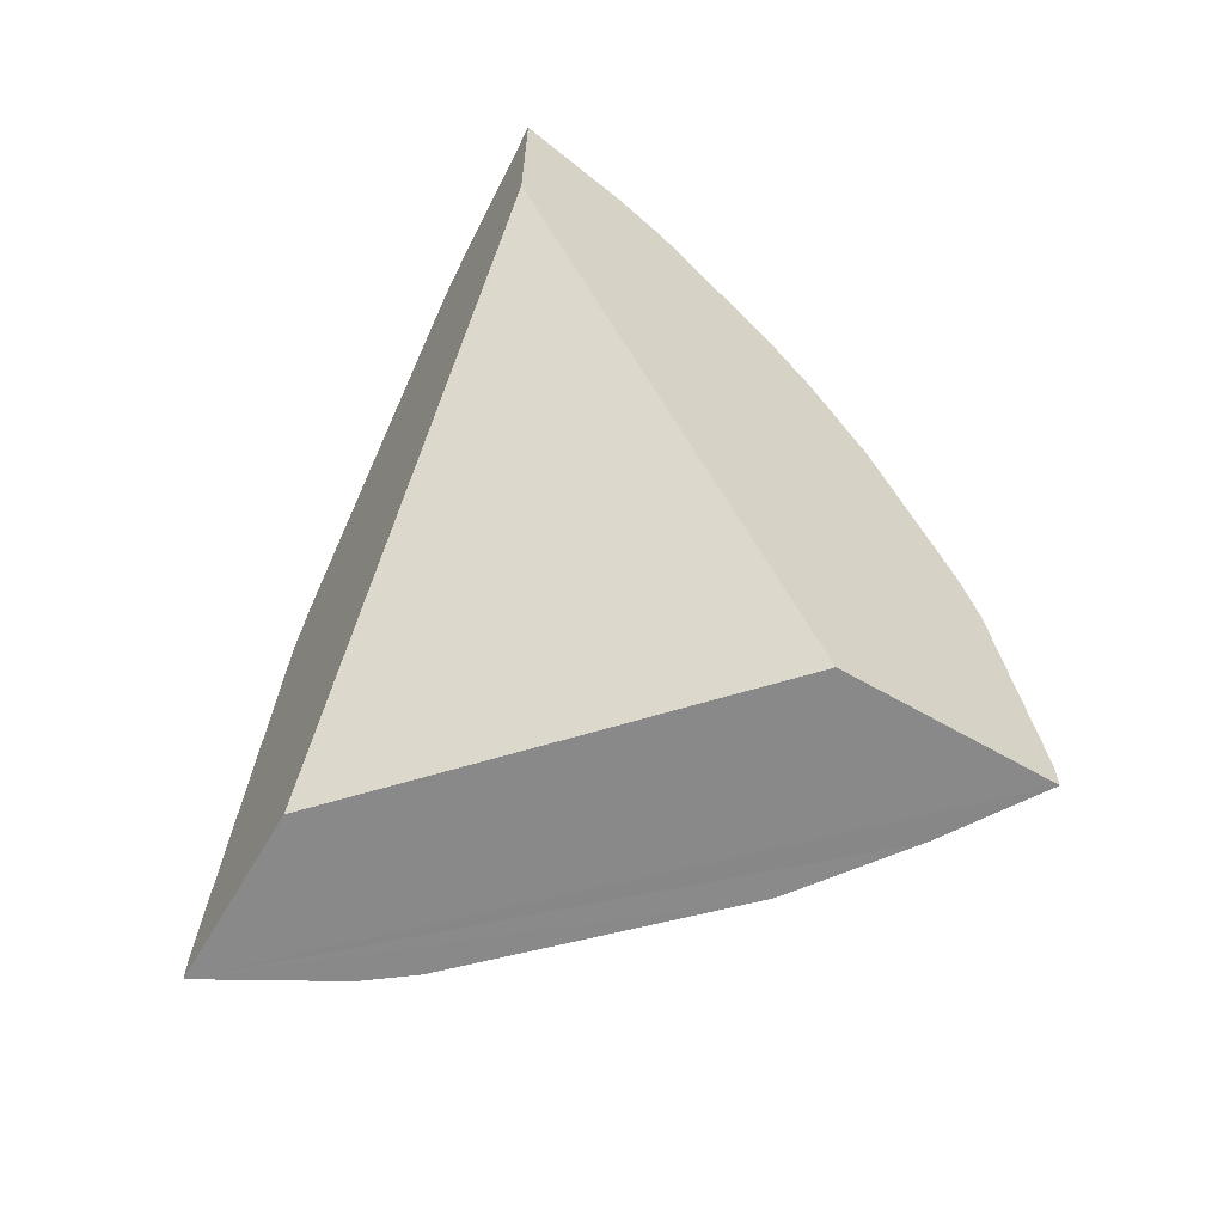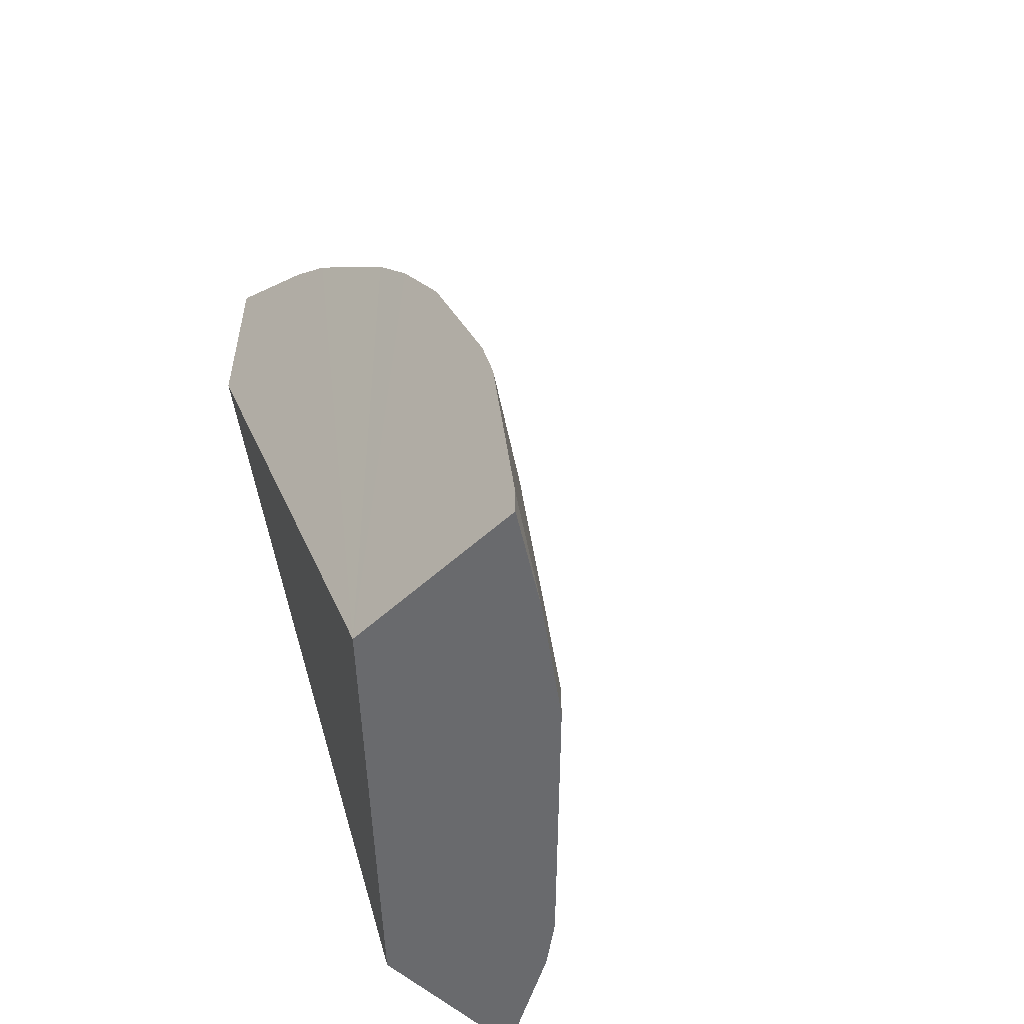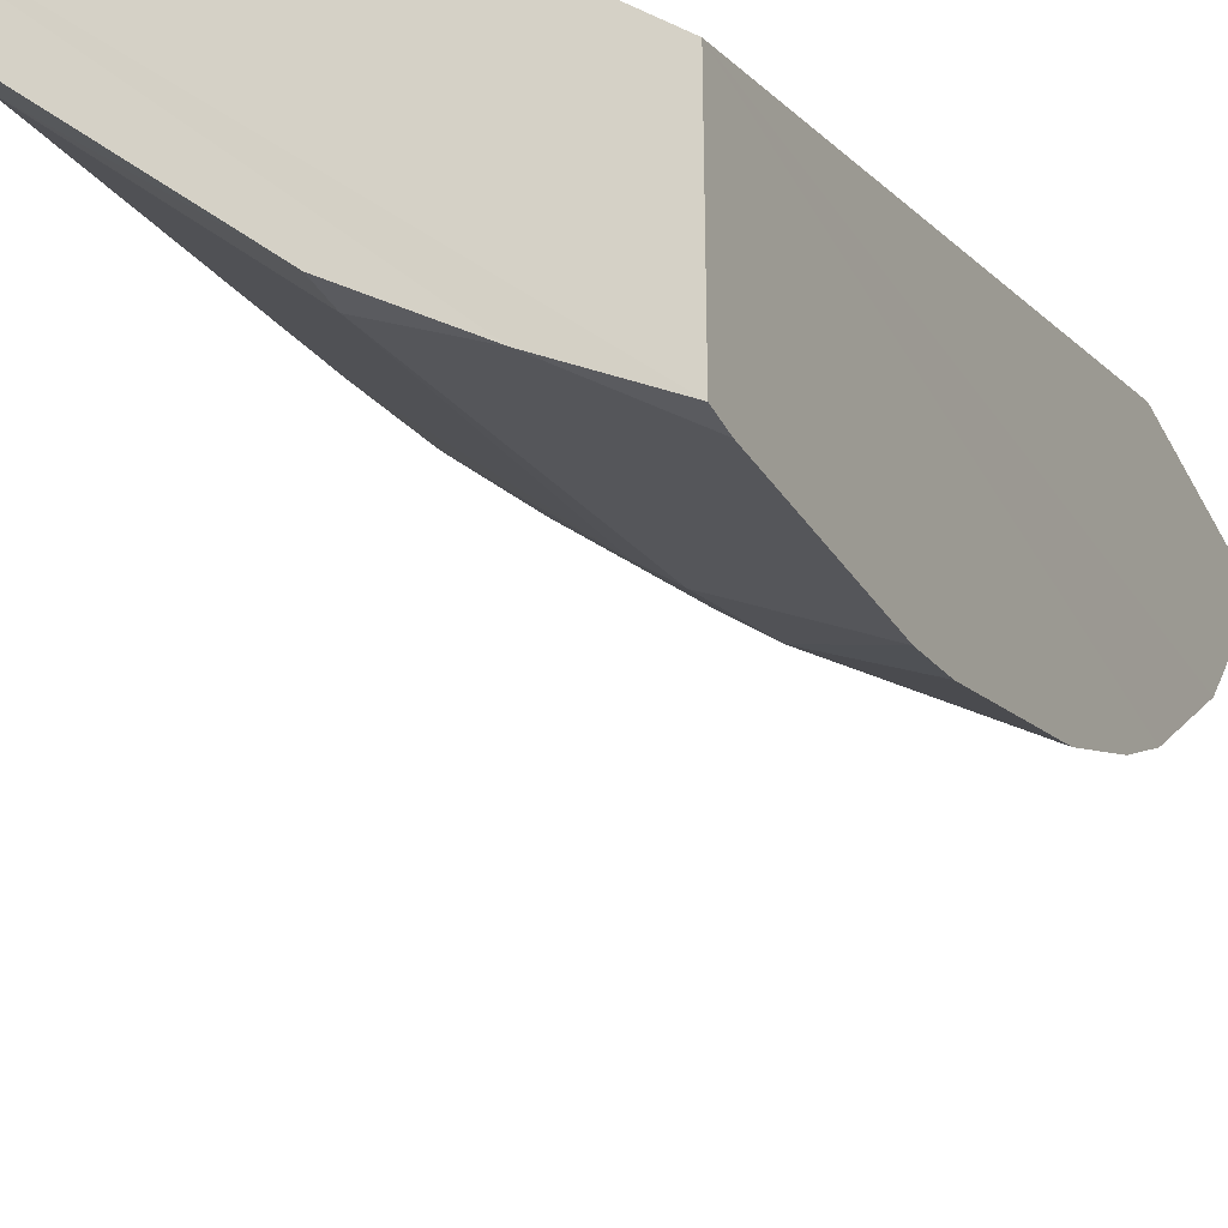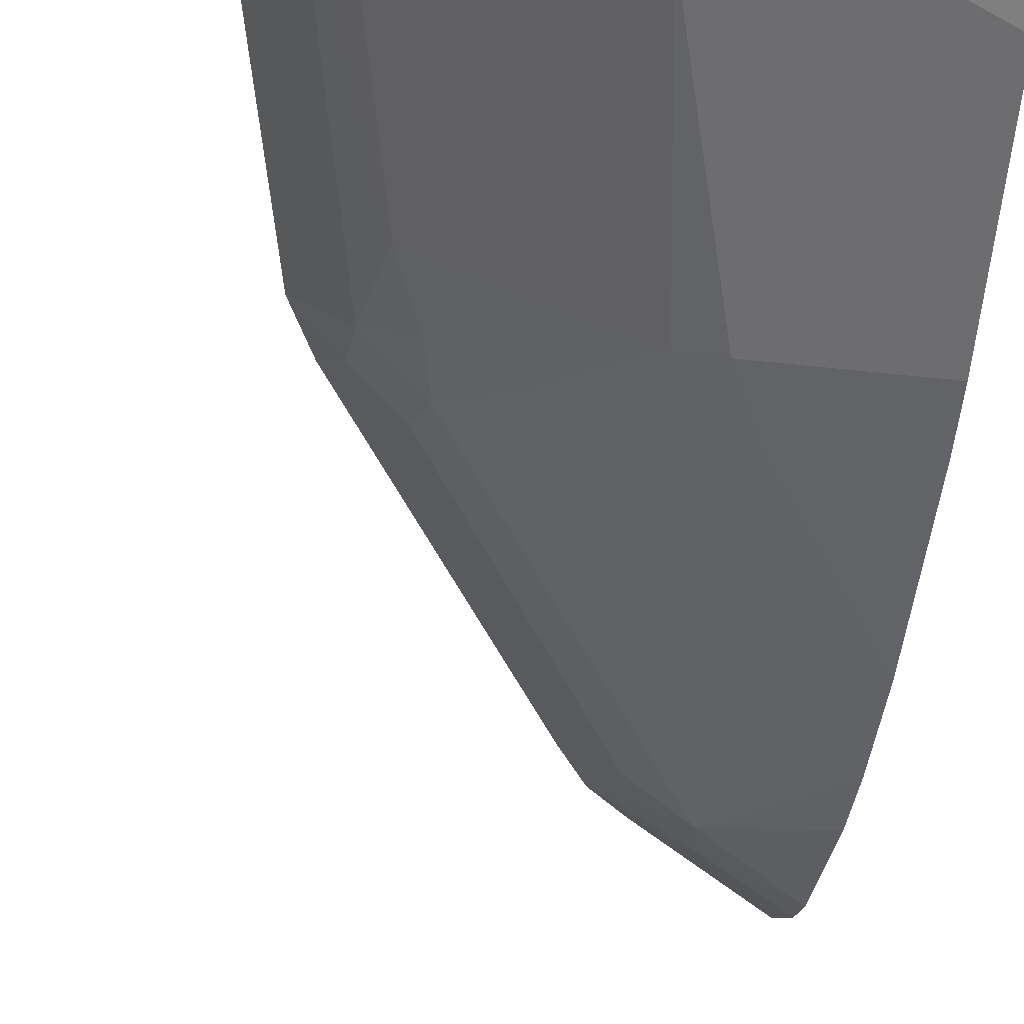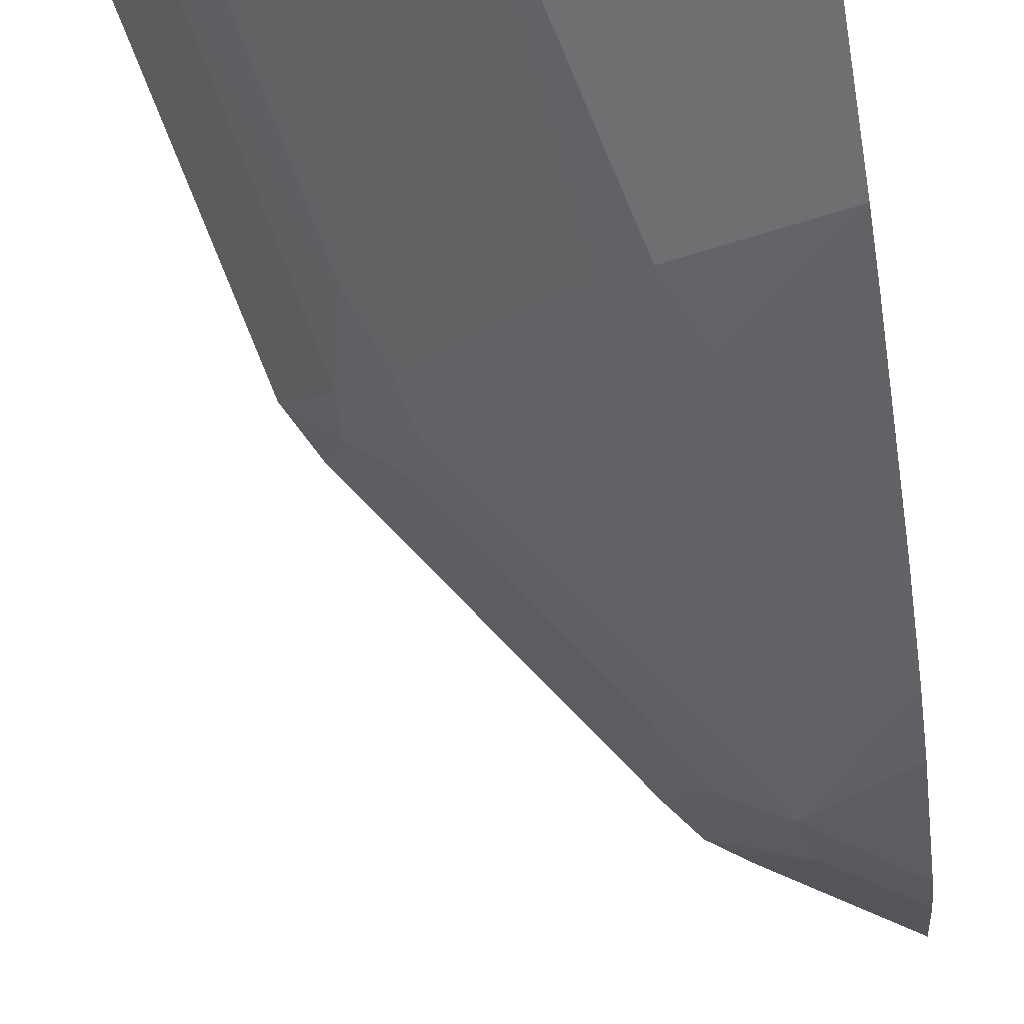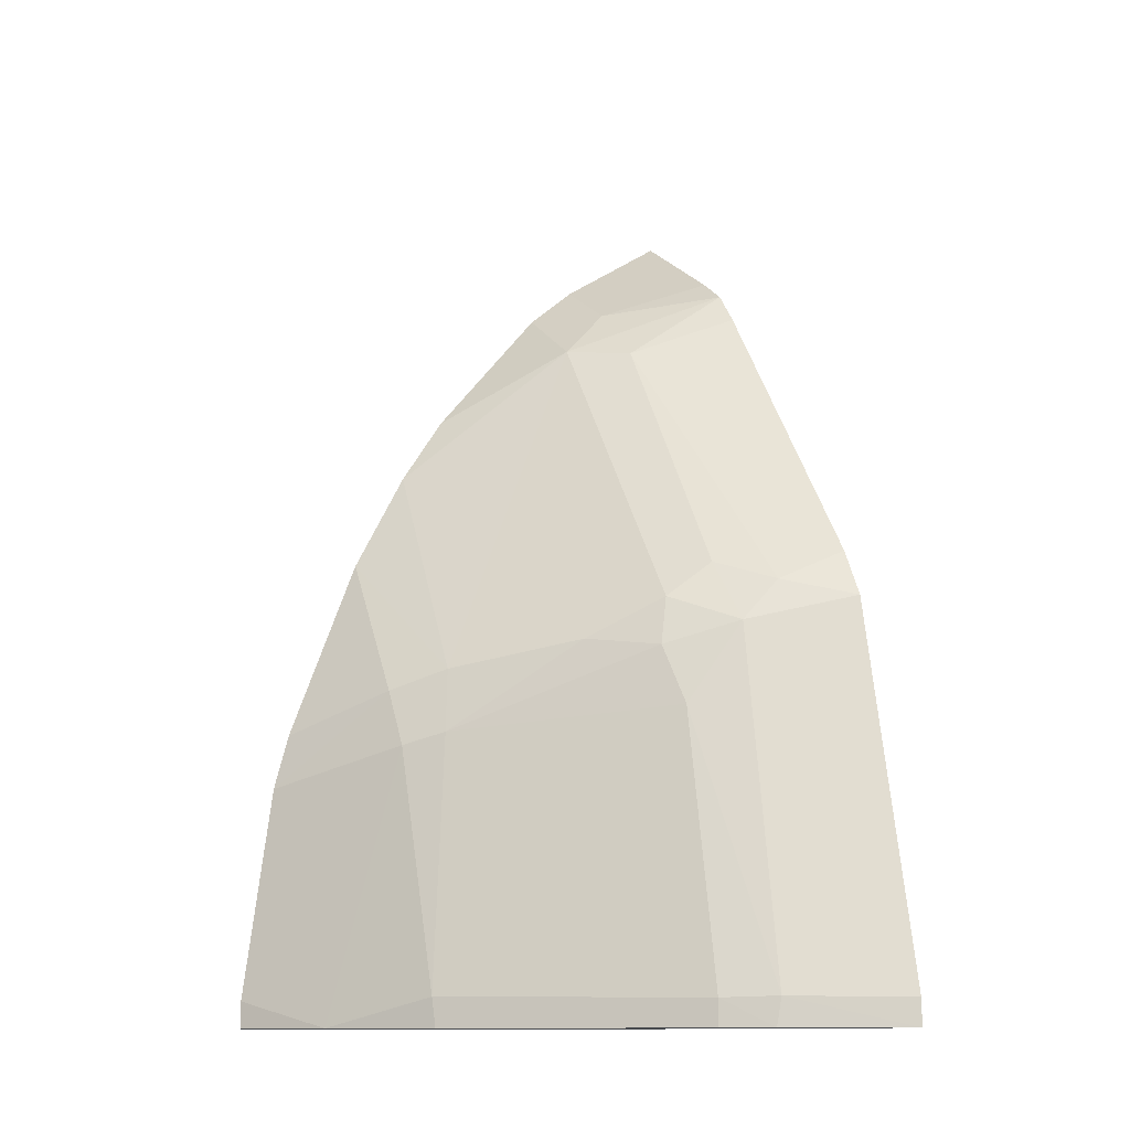
<metadata>
{"format":"obj","ext":"obj","renderer":"f3d","projection":"perspective","resolution":1024,"background":"white","views":[{"elev":-63.1,"azim":-120.3,"up":"+Z"},{"elev":-53.1,"azim":-45.5,"up":"+Z"},{"elev":-33.9,"azim":-156.2,"up":"+Y"},{"elev":-63.4,"azim":175.0,"up":"+Y"},{"elev":-73.1,"azim":-170.5,"up":"+Y"},{"elev":-12.3,"azim":62.4,"up":"+Z"}]}
</metadata>
<code>
o wine_glass_collision.019
v 0.04291 0.1241 -8e-06
v 0.04291 0.1241 0.001033
v 0.04054 0.1199 0.001088
v 0.04045 0.1197 -8e-06
v 0.03638 0.1241 -8e-06
v 0.02457 0.1132 -8e-06
v 0.02457 0.1241 0.02667
v 0.03923 0.1181 0.001028
v 0.03798 0.1202 0.01487
v 0.02457 0.1057 -8e-06
v 0.02457 0.1241 0.03445
v 0.03719 0.1181 0.01167
v 0.03922 0.1181 -8e-06
v 0.03624 0.1177 0.014
v 0.03997 0.1241 0.01581
v 0.02795 0.1079 1e-06
v 0.02457 0.1057 0.001025
v 0.02457 0.1199 0.03171
v 0.02917 0.1241 0.03136
v 0.03588 0.1181 0.01593
v 0.03398 0.1156 0.0144
v 0.03821 0.1216 0.01652
v 0.03645 0.1198 0.01733
v 0.03178 0.1106 -8e-06
v 0.02743 0.12 0.02985
v 0.03062 0.1114 0.01101
v 0.03166 0.1105 0.001122
v 0.03003 0.1118 0.01354
v 0.03903 0.1241 0.01769
v 0.02789 0.118 0.02783
v 0.03043 0.1241 0.03043
v 0.02983 0.12 0.0275
v 0.02832 0.11 0.0128
v 0.02935 0.1102 0.01056
v 0.0314 0.1241 0.02913
v 0.02457 0.1181 0.03011
v 0.02457 0.1138 0.02498
v 0.02457 0.1121 0.02235
v 0.02457 0.1074 0.01132
v 0.02457 0.1068 0.009185
v 0.02457 0.1101 0.01845
f 1 5 7
f 1 7 11
f 1 11 19
f 1 19 31
f 1 31 35
f 1 35 29
f 1 29 15
f 1 15 2
f 1 2 3
f 1 3 4
f 1 4 13
f 1 13 24
f 1 24 16
f 1 16 10
f 1 10 6
f 1 6 5
f 5 6 7
f 3 9 12
f 3 12 8
f 3 8 4
f 6 10 17
f 6 17 40
f 6 40 39
f 6 39 41
f 6 41 38
f 6 38 37
f 6 37 36
f 6 36 18
f 6 18 11
f 6 11 7
f 2 15 3
f 8 13 4
f 3 15 9
f 9 14 12
f 10 16 17
f 9 20 14
f 14 20 21
f 15 22 9
f 9 22 23
f 9 23 20
f 16 24 27
f 18 25 11
f 11 25 19
f 14 26 12
f 8 12 27
f 8 27 24
f 8 24 13
f 12 26 27
f 21 28 26
f 21 26 14
f 15 29 22
f 25 30 31
f 21 20 28
f 20 23 32
f 20 32 30
f 28 33 34
f 28 34 26
f 26 34 27
f 22 29 35
f 22 35 32
f 22 32 23
f 27 34 16
f 17 16 34
f 17 34 40
f 18 36 25
f 25 36 30
f 30 37 38
f 30 32 31
f 31 19 25
f 28 20 30
f 28 30 38
f 33 39 40
f 33 40 34
f 37 30 36
f 32 35 31
f 28 38 41
f 28 41 33
f 33 41 39

</code>
